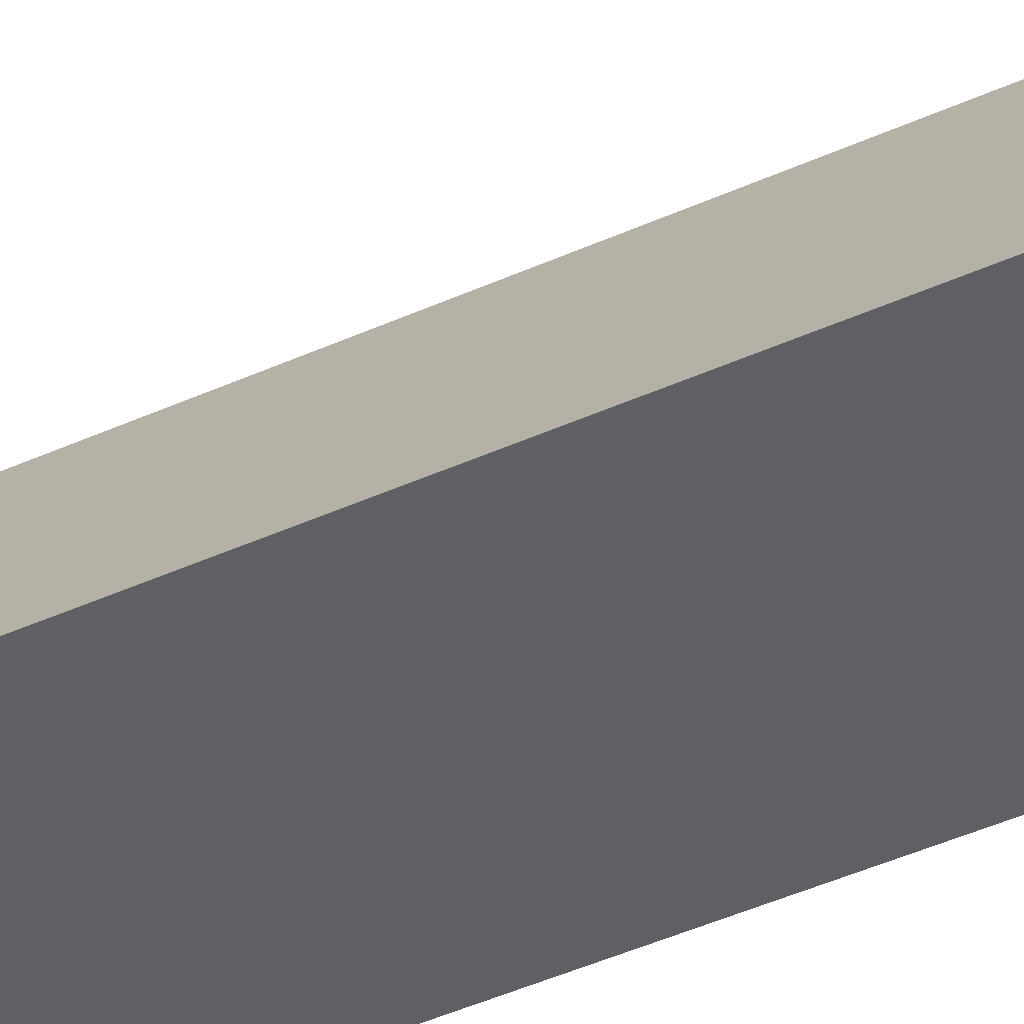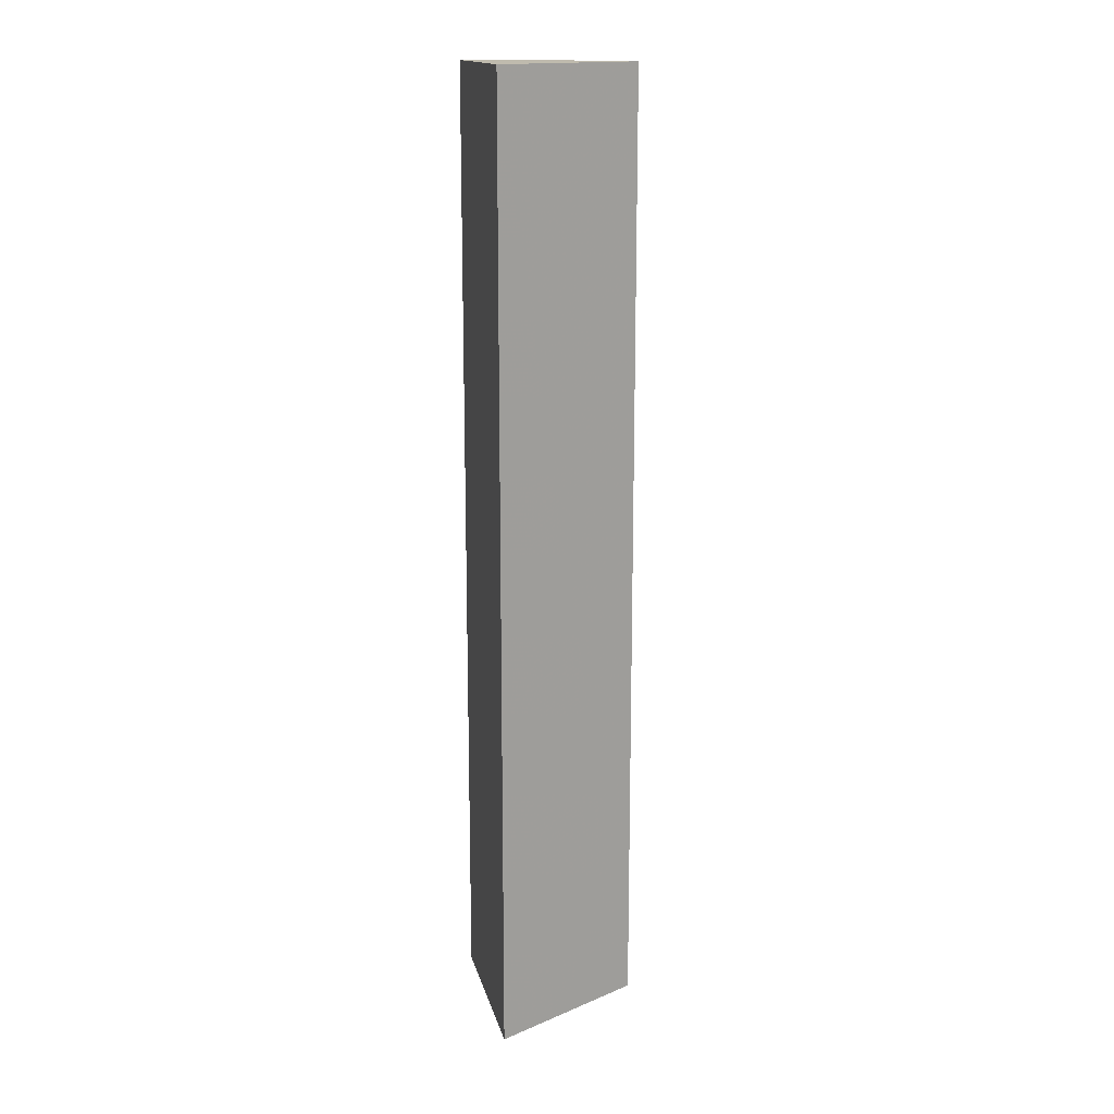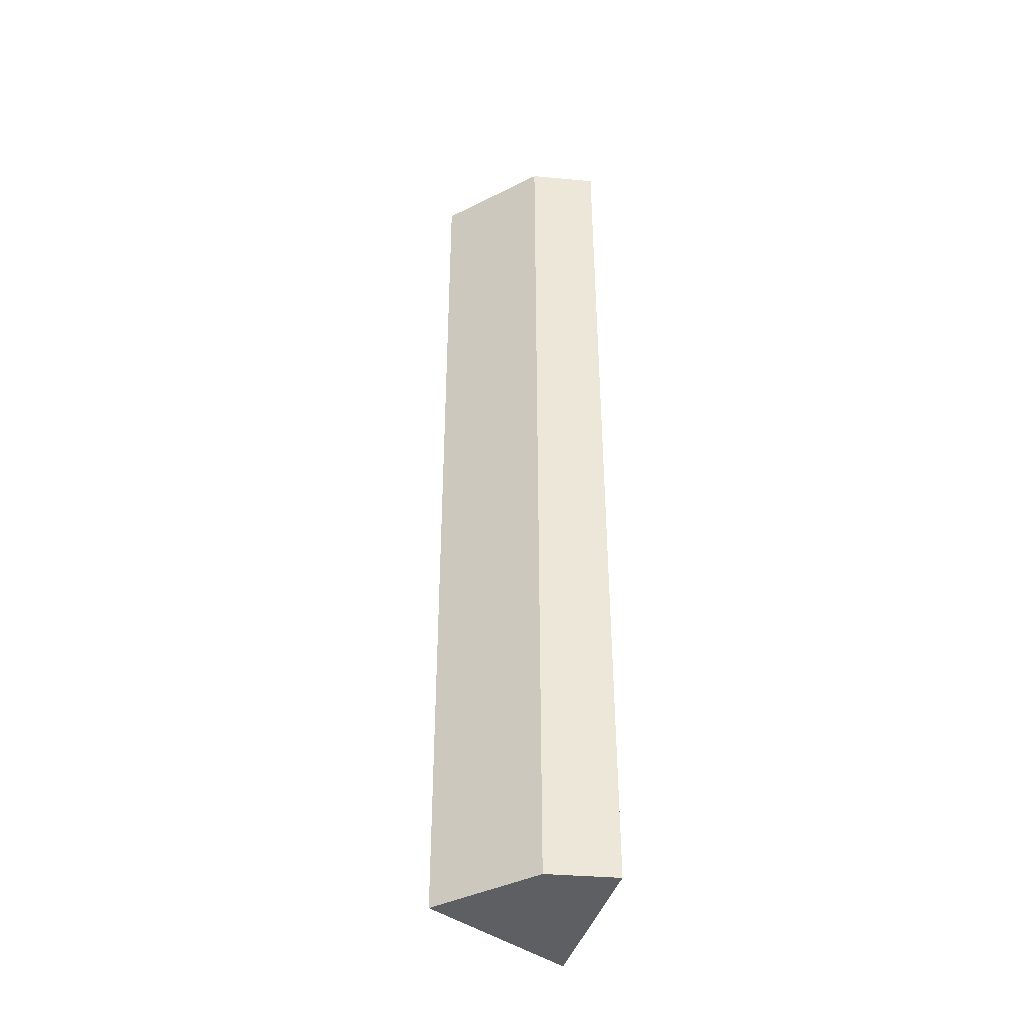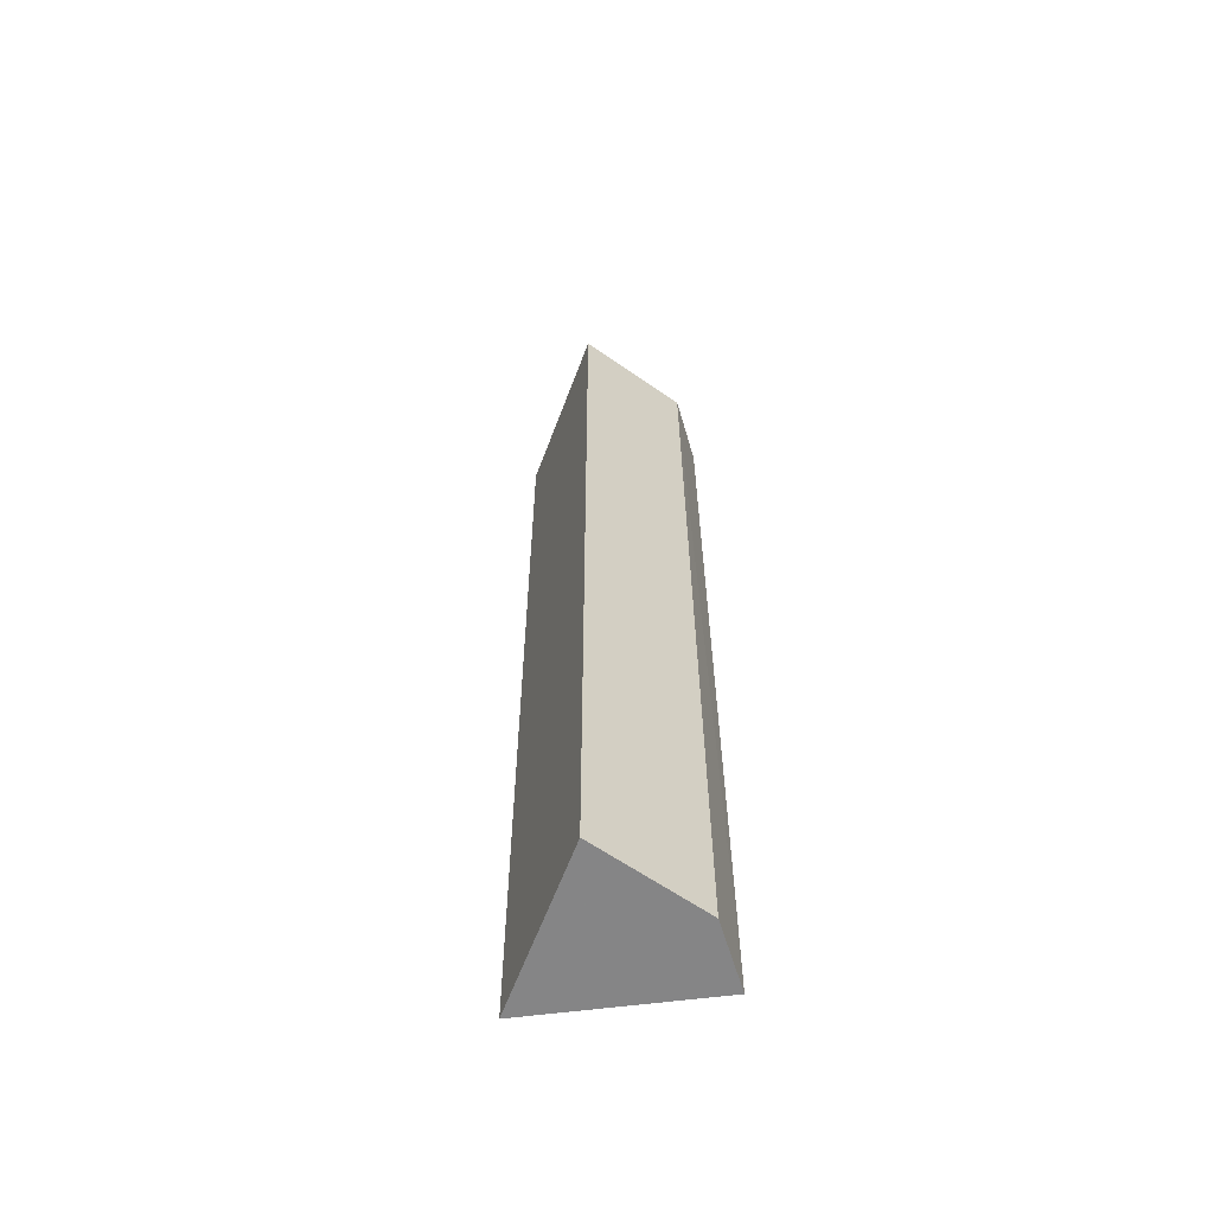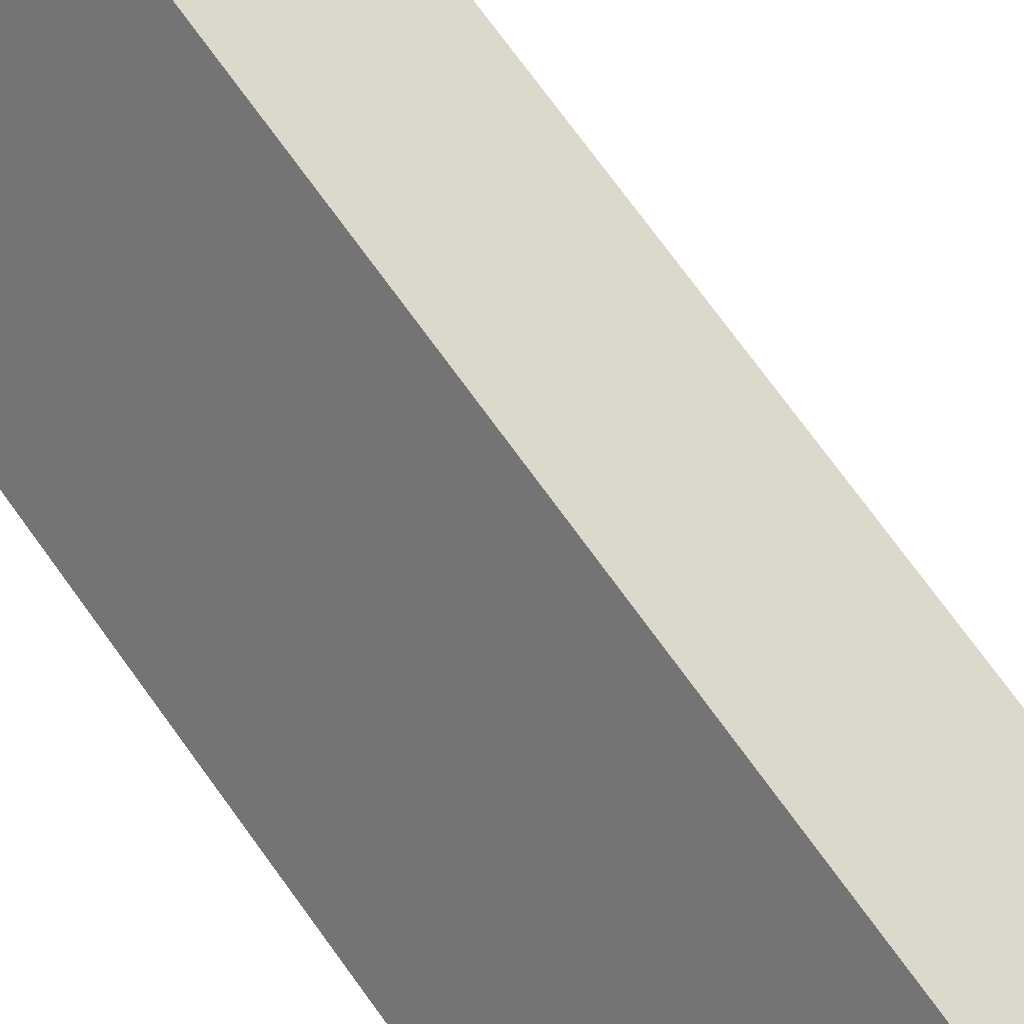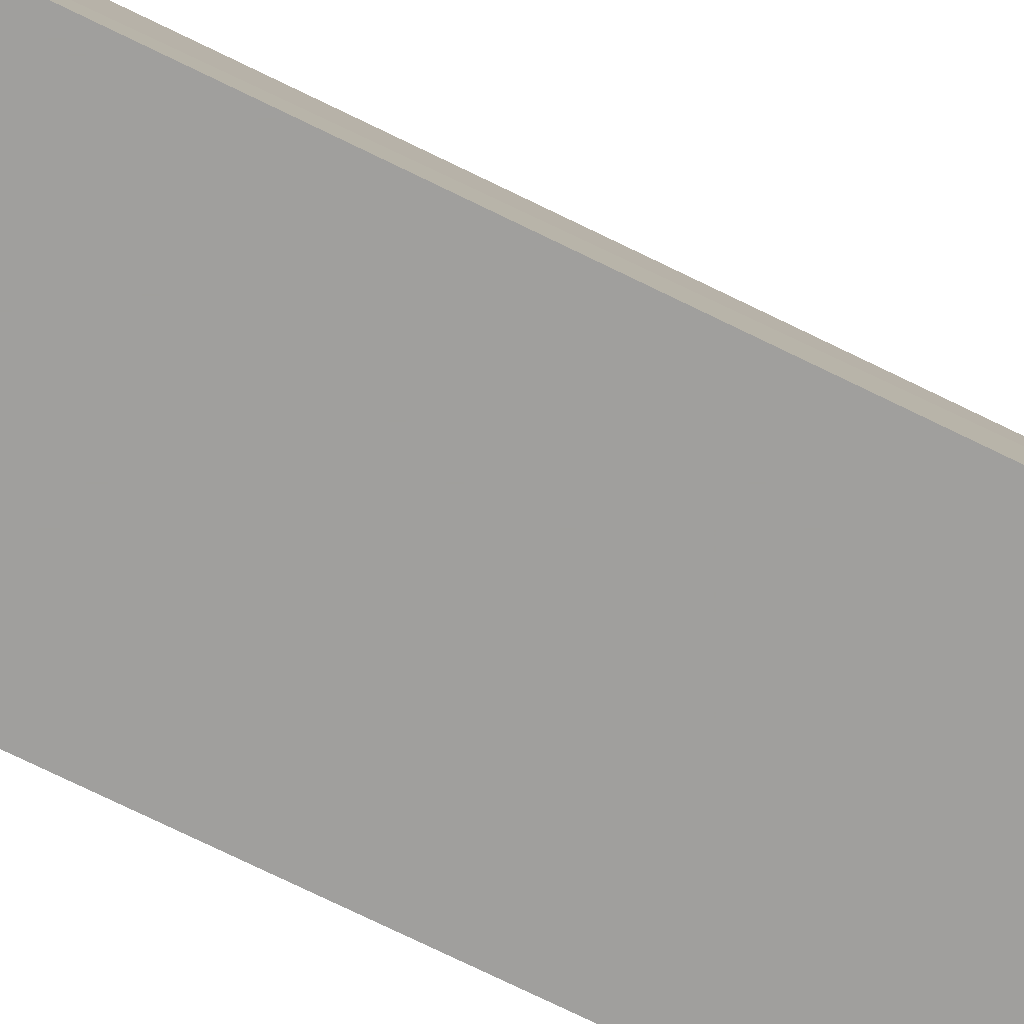
<metadata>
{"format":"obj","ext":"obj","renderer":"f3d","projection":"perspective","resolution":1024,"background":"white","views":[{"elev":-43.8,"azim":118.3,"up":"+Y"},{"elev":15.8,"azim":76.9,"up":"+Z"},{"elev":-40.2,"azim":-105.6,"up":"+Z"},{"elev":-61.9,"azim":-172.7,"up":"+Z"},{"elev":64.6,"azim":145.8,"up":"+Y"},{"elev":-71.3,"azim":-116.3,"up":"+Y"}]}
</metadata>
<code>
v -0.009668 -0.55 -0.09595
v 0.0004026 -0.569 -0.09597
v -0.009916 -0.55 -0.2165
v -0.02105 -0.5602 -0.2165
v -0.02231 -0.569 -0.09596
v 0.0001529 -0.569 -0.2165
v -0.02093 -0.5603 -0.09596
v -0.02256 -0.569 -0.2165
f 1 2 3
f 1 3 4
f 5 2 1
f 6 3 2
f 6 4 3
f 7 5 1
f 7 1 4
f 8 4 6
f 8 7 4
f 8 5 7
f 8 6 2
f 8 2 5

</code>
